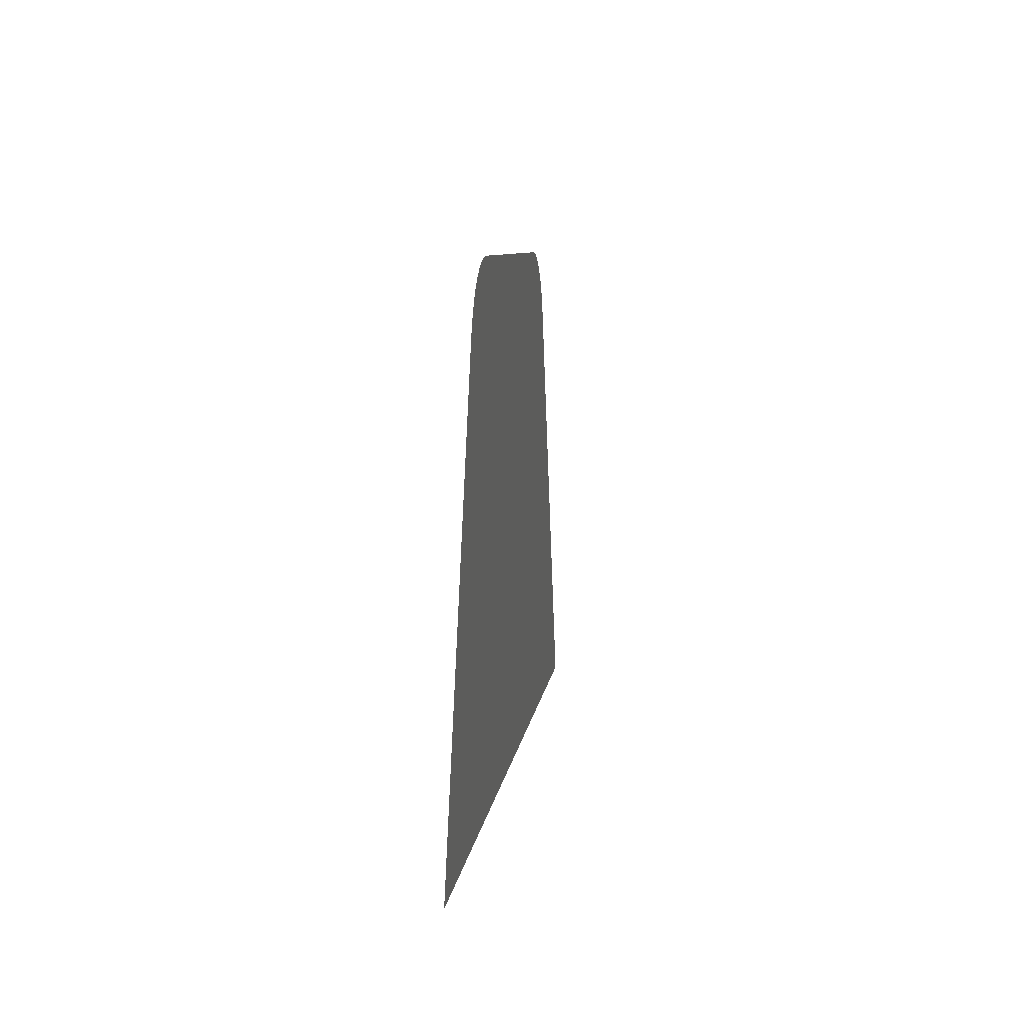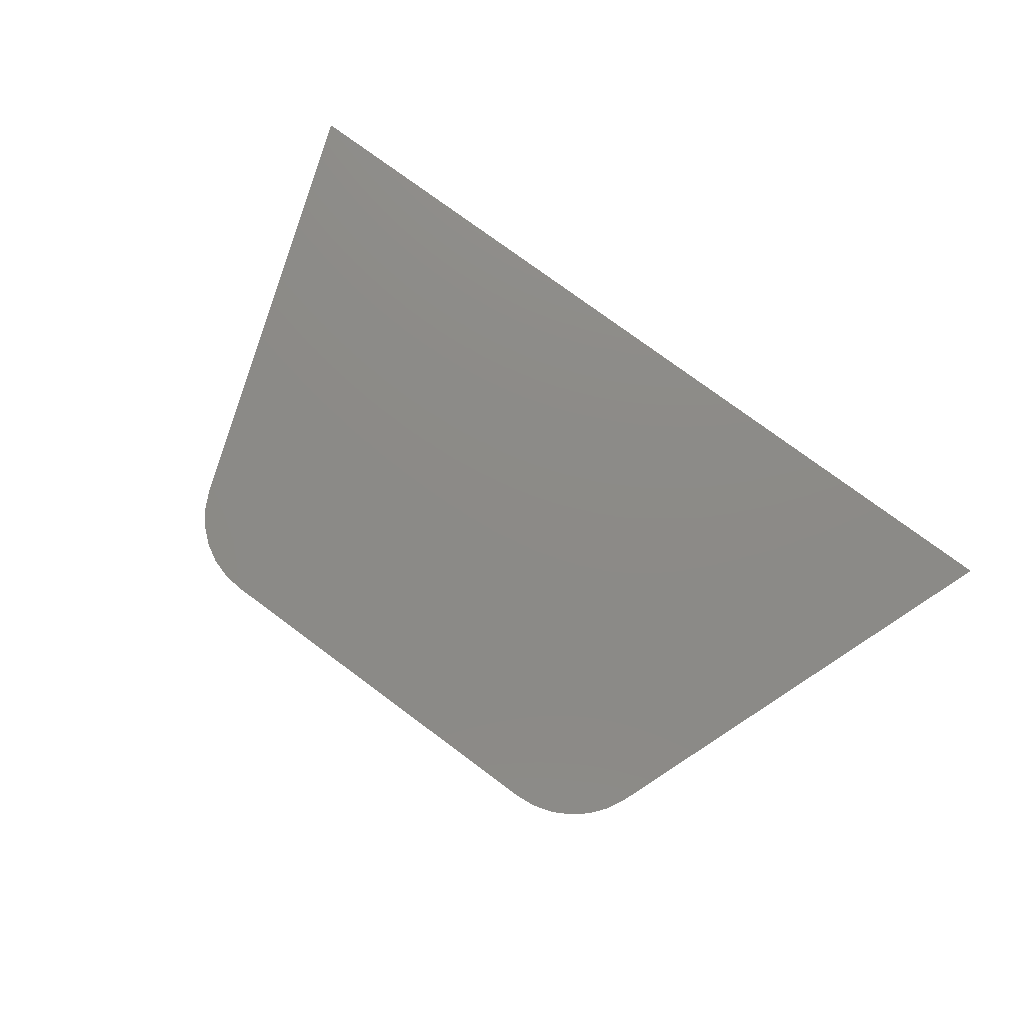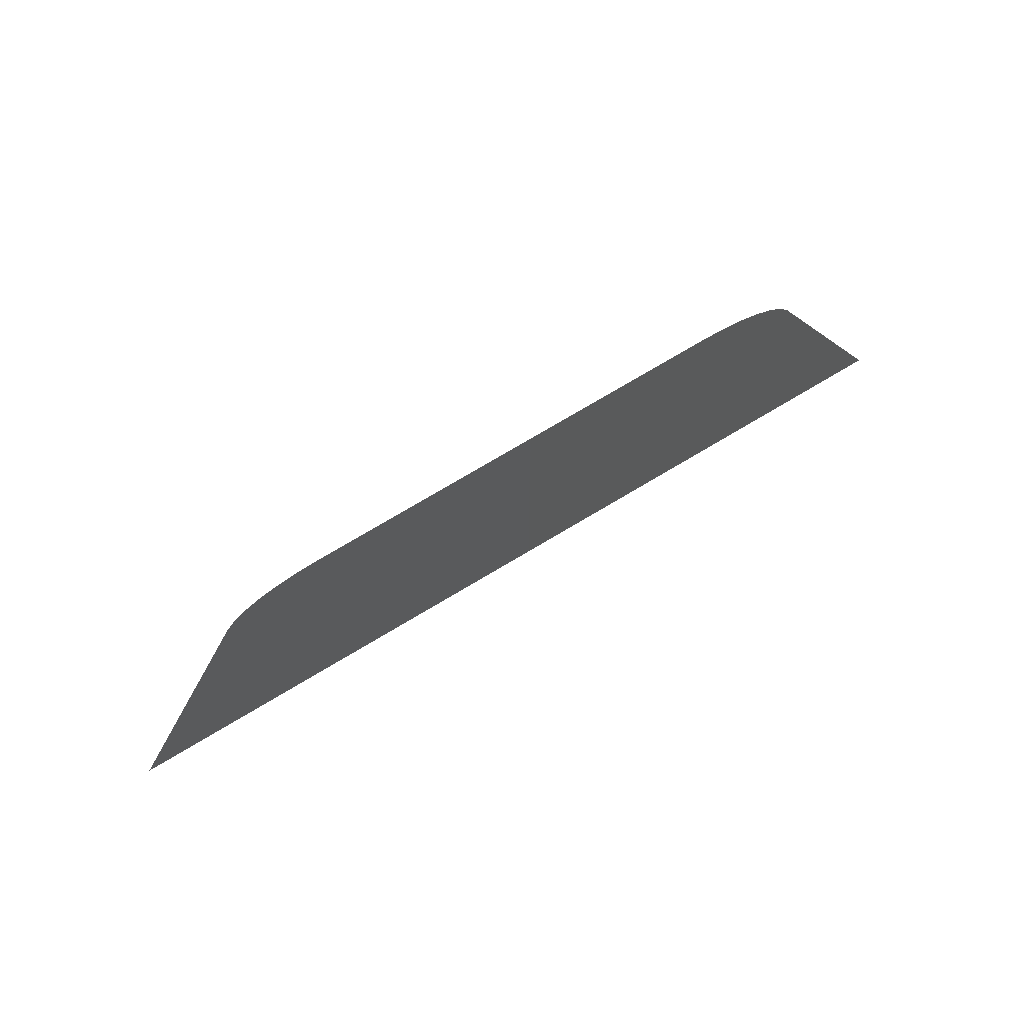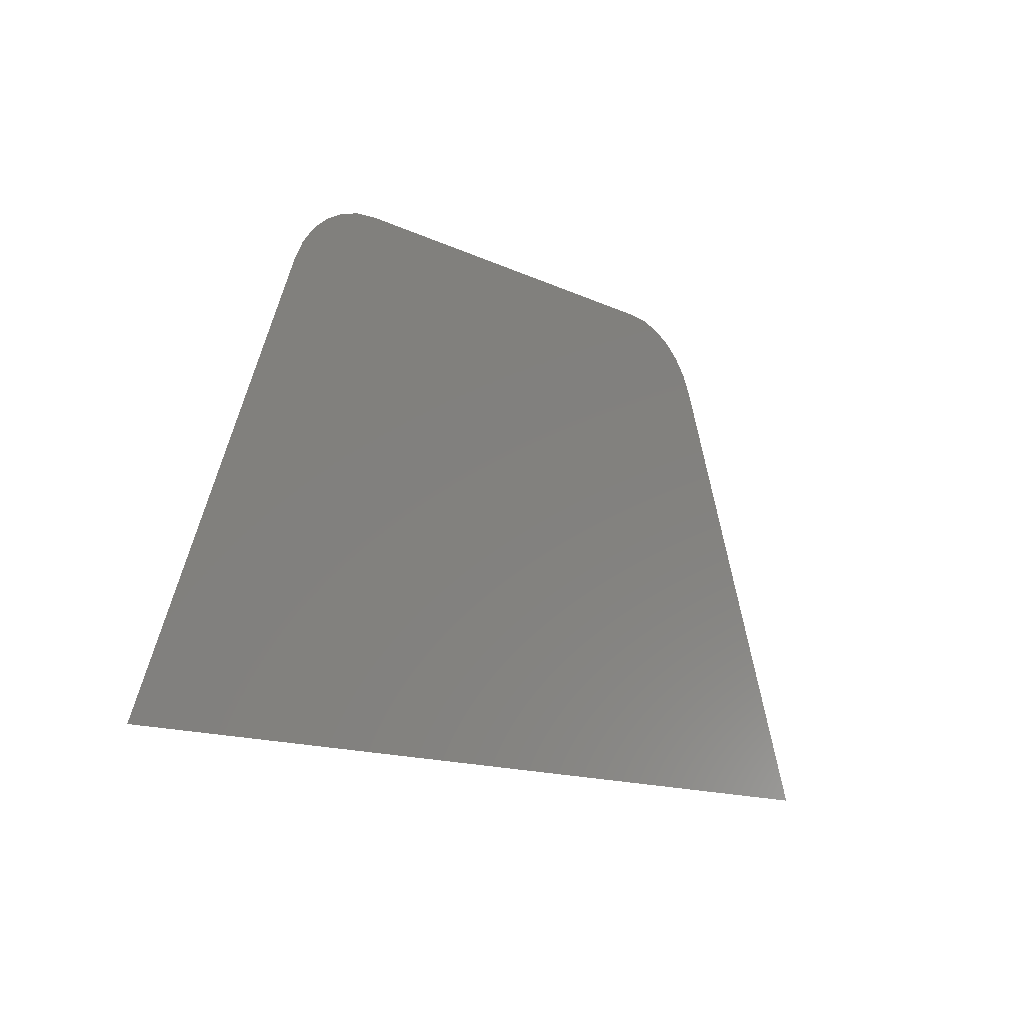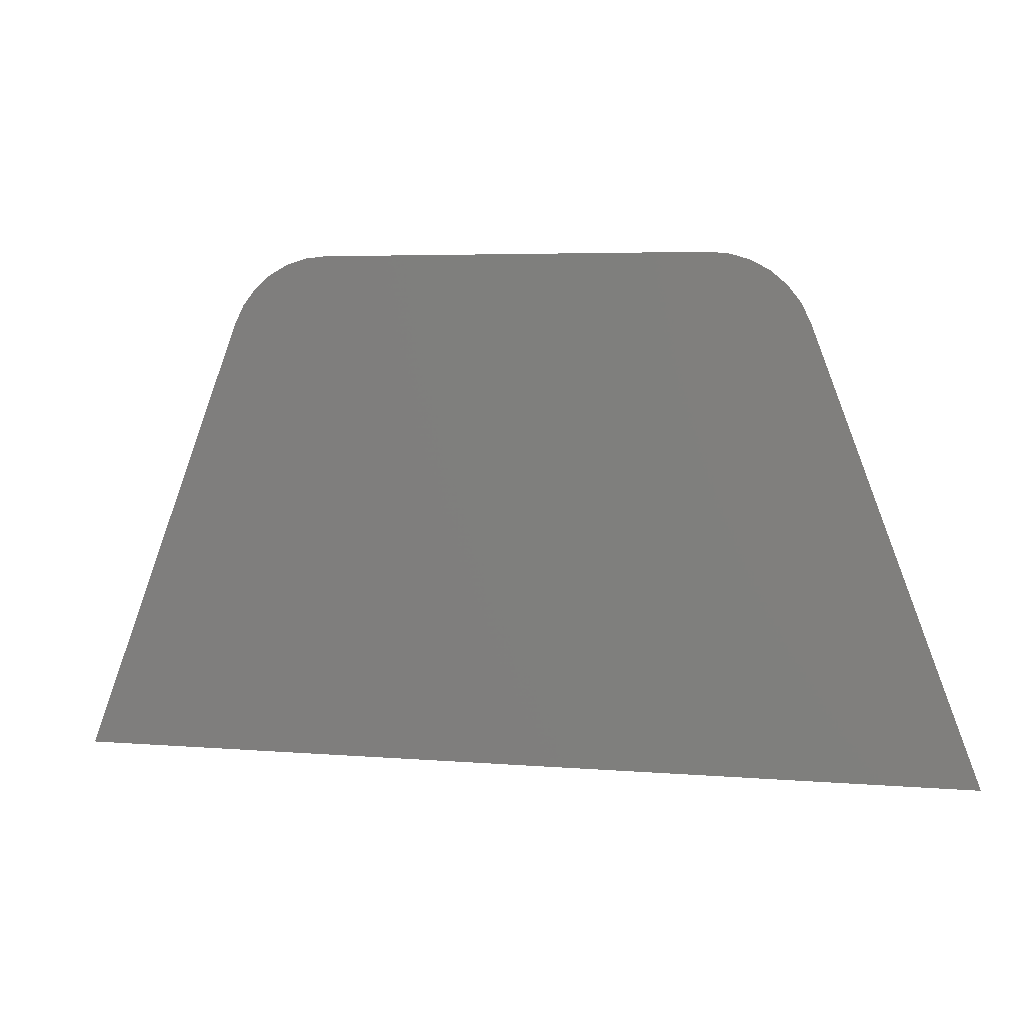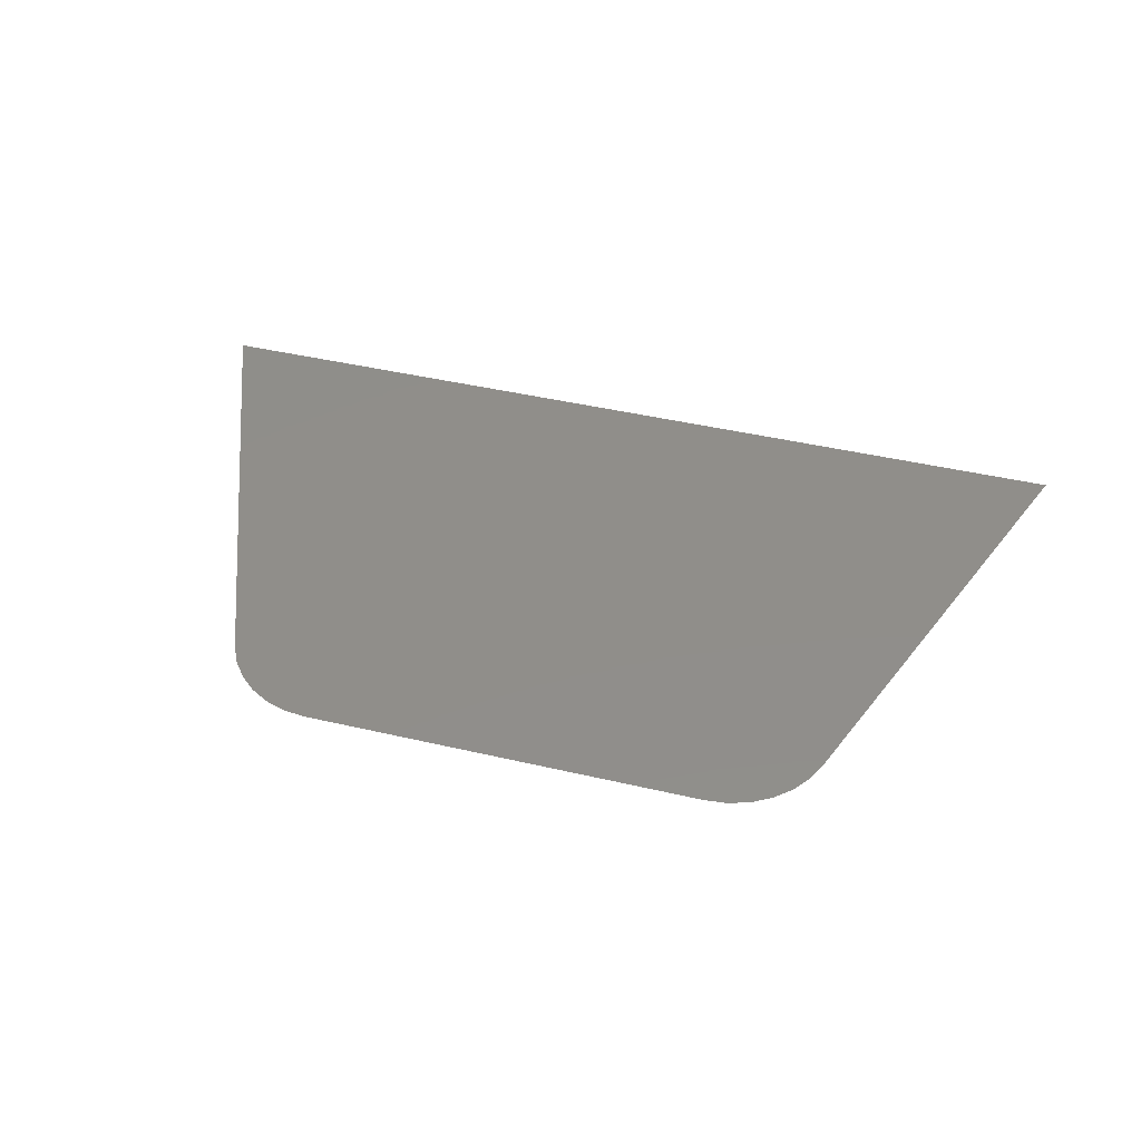
<metadata>
{"format":"stl","ext":"stl","renderer":"f3d","projection":"perspective","resolution":1024,"background":"white","views":[{"elev":7.7,"azim":96.7,"up":"+Z"},{"elev":77.0,"azim":36.5,"up":"+Y"},{"elev":77.6,"azim":149.5,"up":"+Z"},{"elev":-13.2,"azim":-47.7,"up":"+Z"},{"elev":4.7,"azim":15.2,"up":"+Z"},{"elev":45.6,"azim":14.9,"up":"+Y"}]}
</metadata>
<code>
# stl→obj: 16 verts, 14 faces
v -181.3 100 -51.63
v -196.2 100 -75.42
v -190 100 -62.77
v -158.2 100 -35.64
v -170.6 100 -42.47
v -144.7 100 -31.42
v -130.7 100 -30
v 306.7 100 -370
v -306.7 100 -370
v 130.7 100 -30
v 196.2 100 -75.42
v 170.6 100 -42.47
v 144.7 100 -31.42
v 158.2 100 -35.64
v 181.3 100 -51.63
v 190 100 -62.77
f 1 2 3
f 4 1 5
f 4 2 1
f 6 2 4
f 7 2 6
f 8 9 2
f 10 2 7
f 11 8 2
f 11 2 10
f 12 13 14
f 15 10 13
f 15 16 11
f 15 11 10
f 15 13 12

</code>
